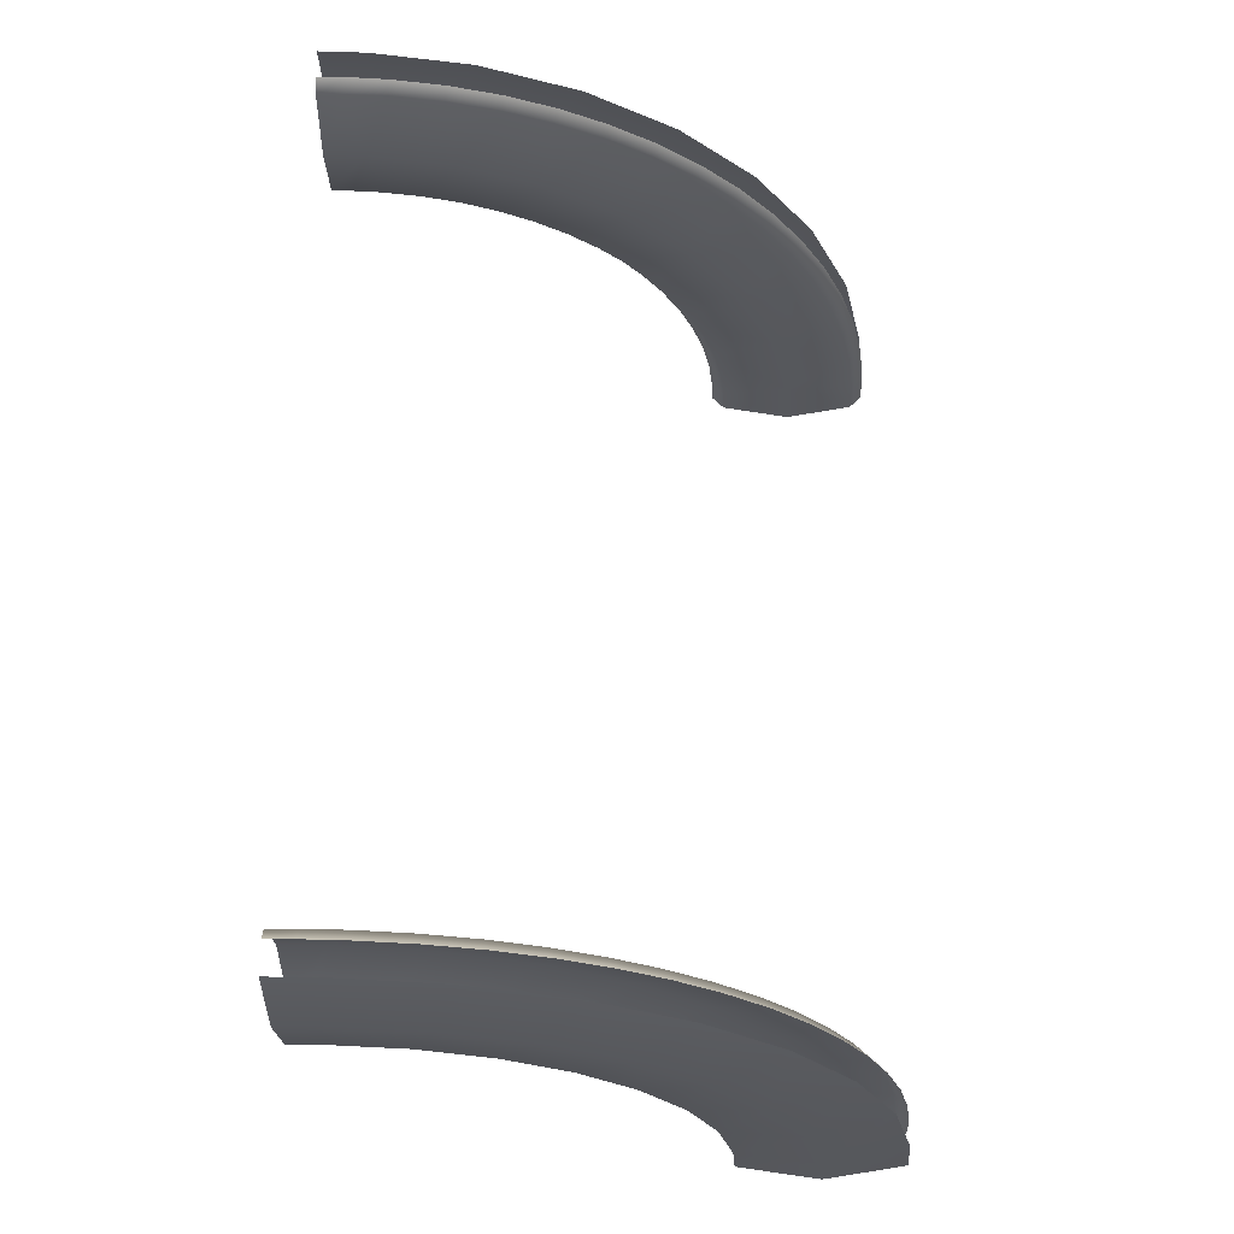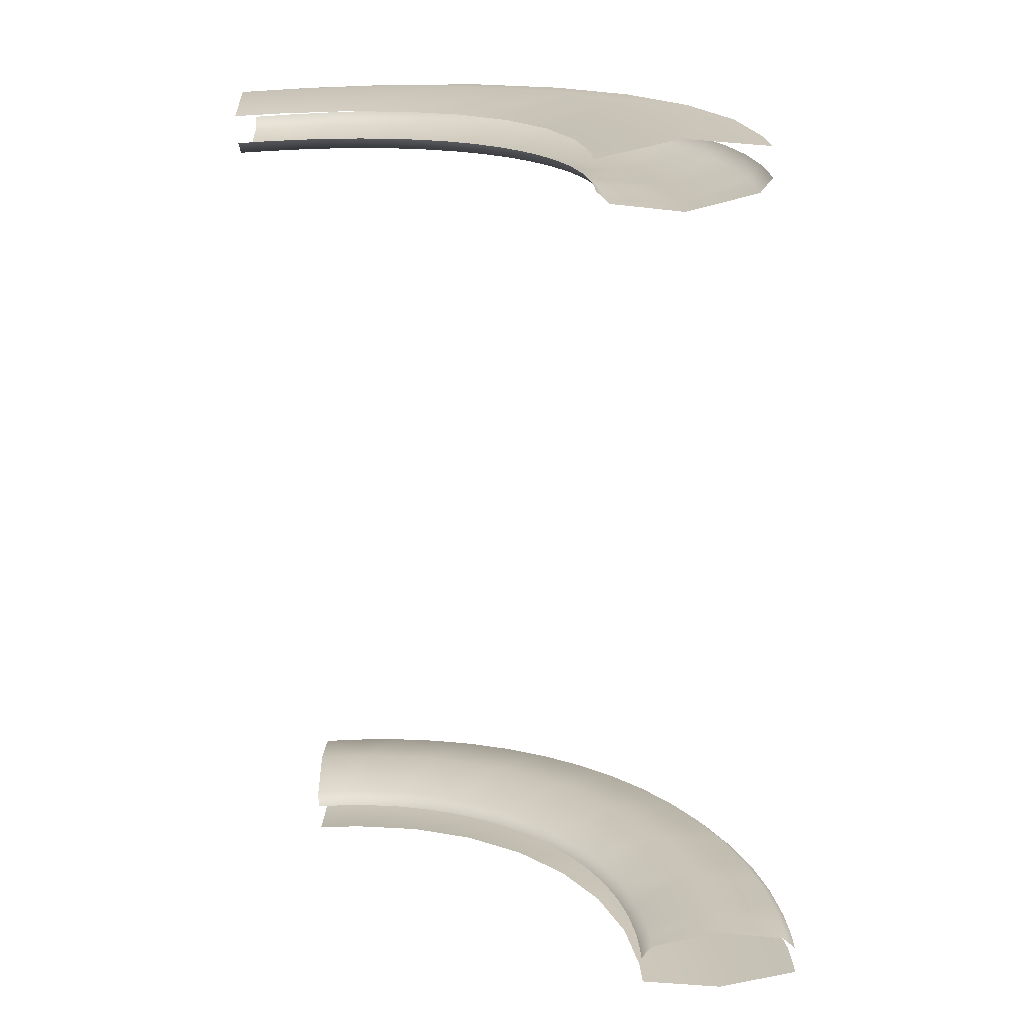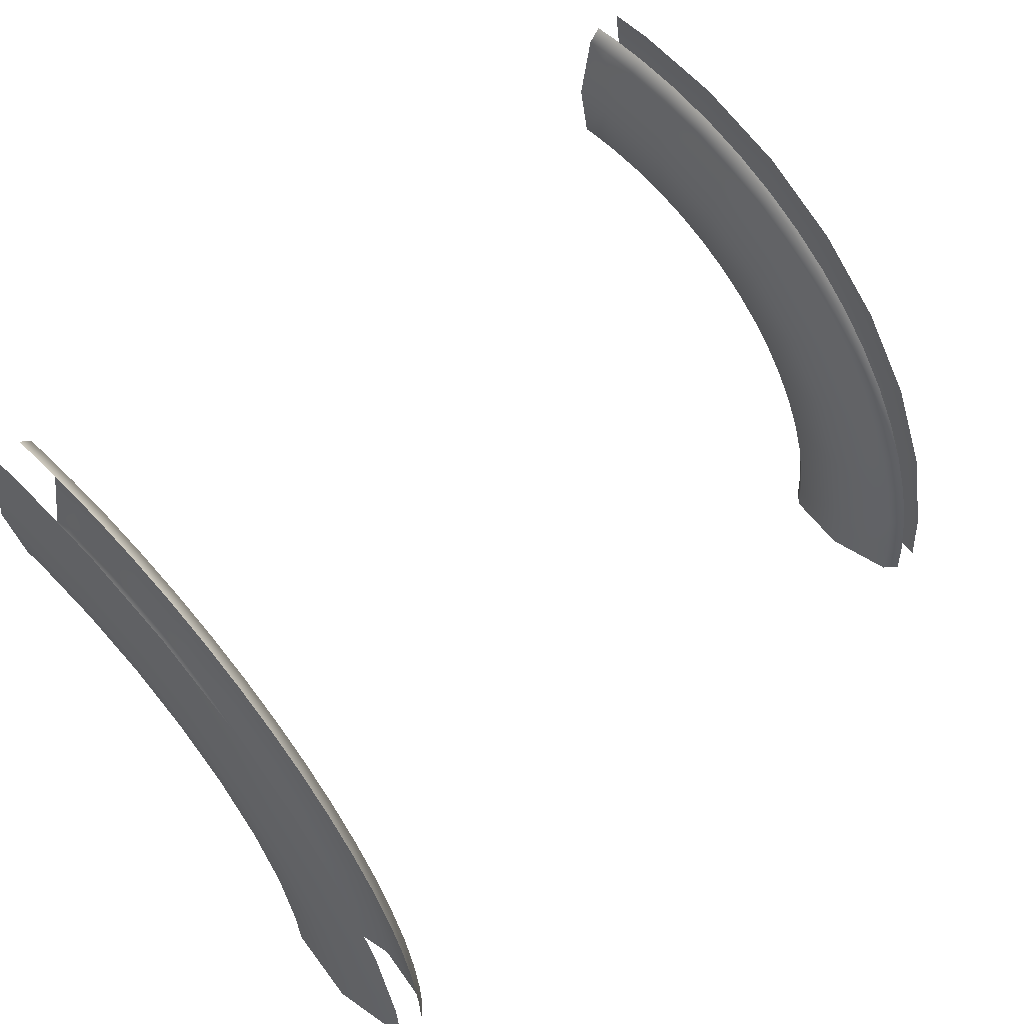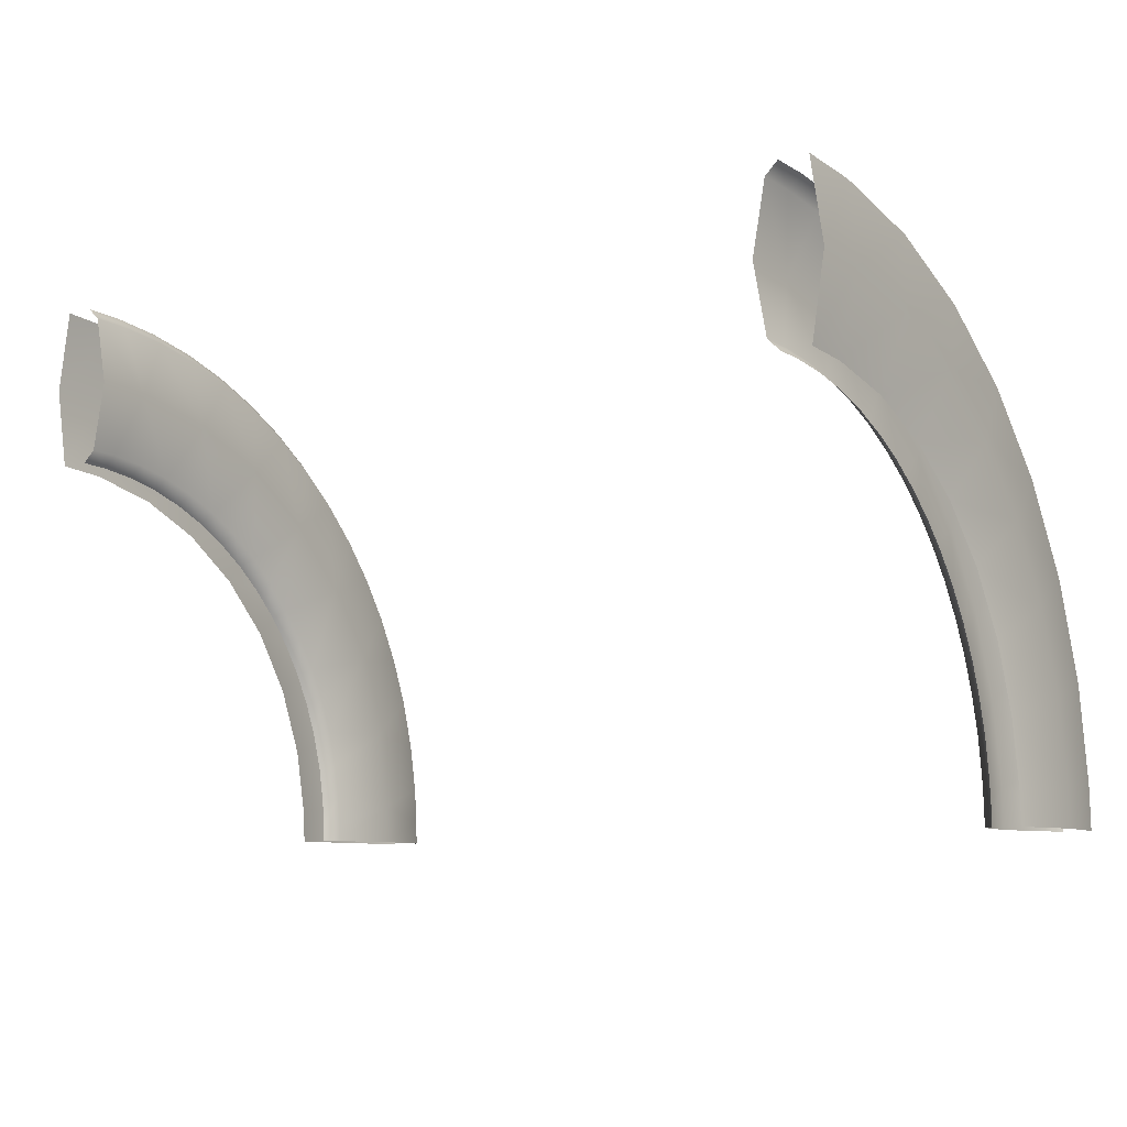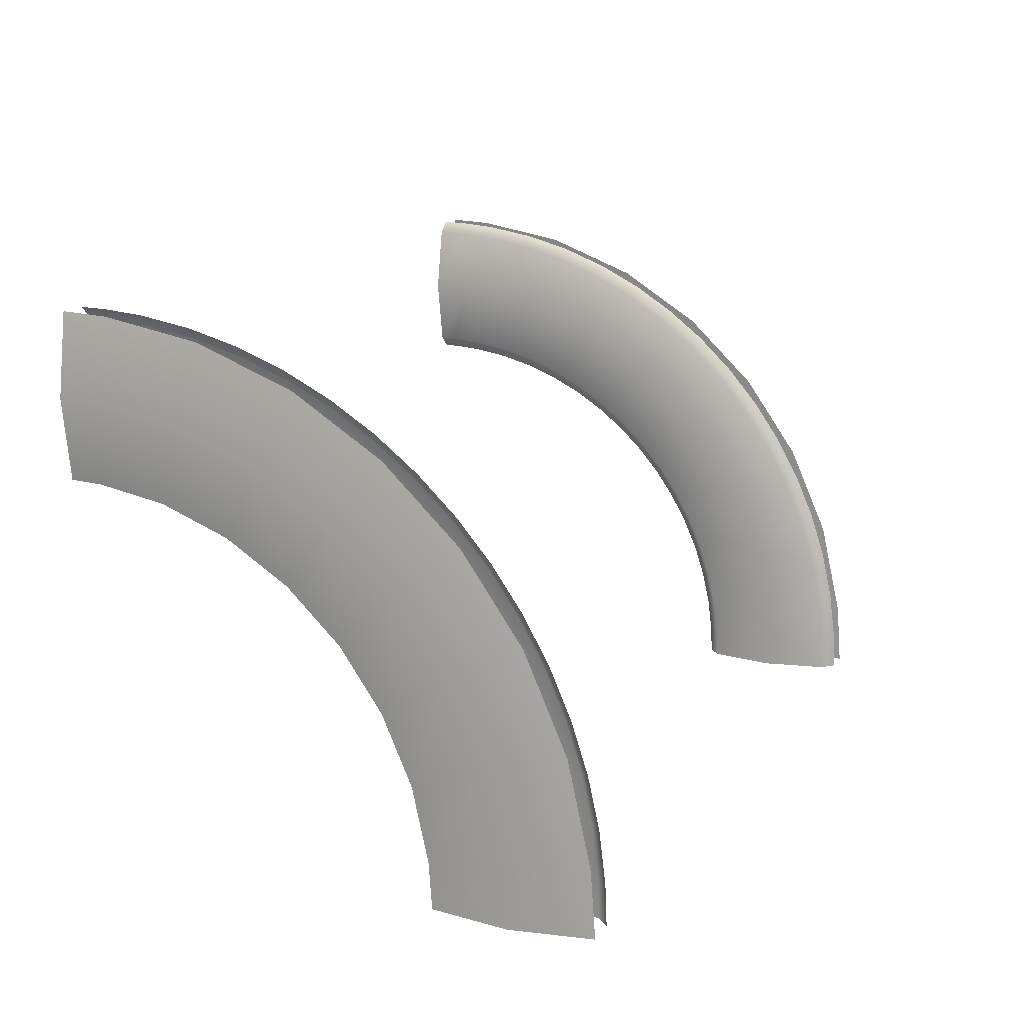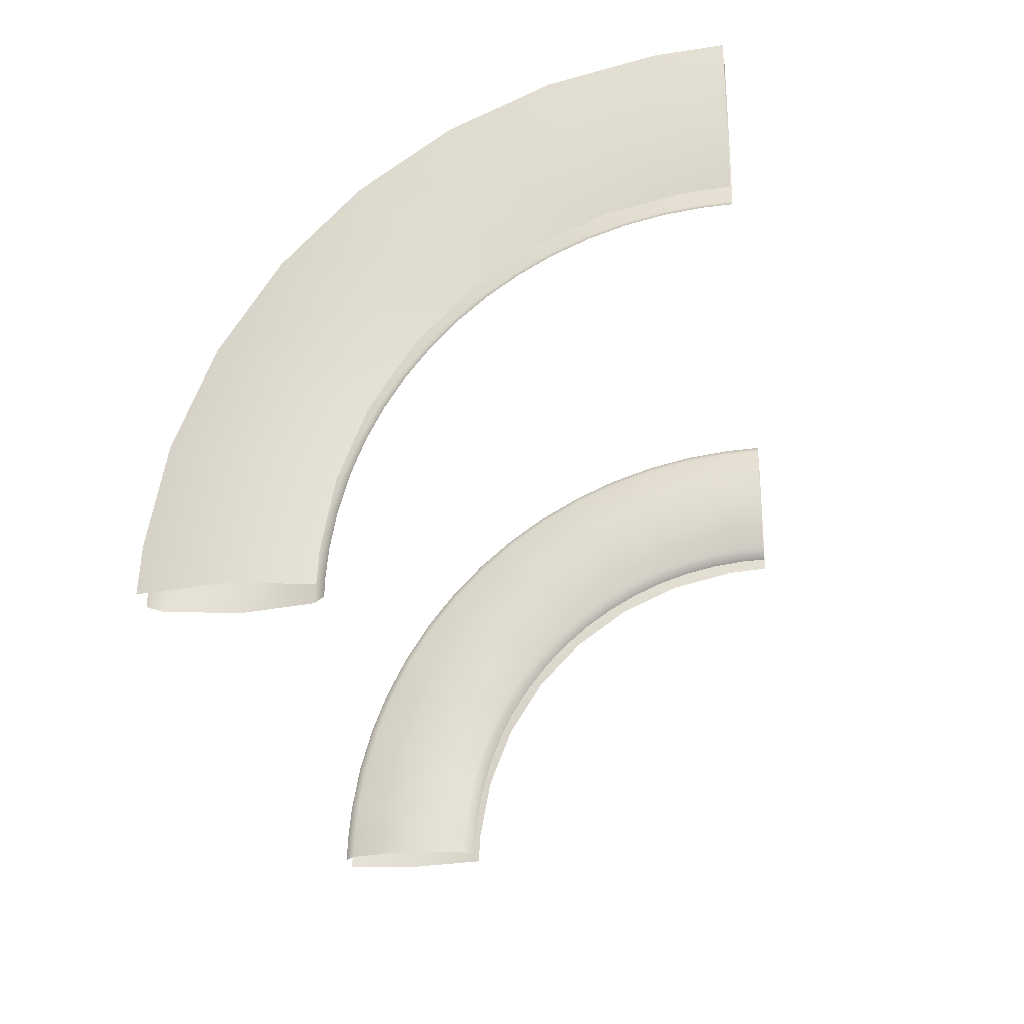
<metadata>
{"format":"obj","ext":"obj","renderer":"f3d","projection":"perspective","resolution":1024,"background":"white","views":[{"elev":62.4,"azim":-90.4,"up":"+Y"},{"elev":-69.1,"azim":94.2,"up":"+Z"},{"elev":55.5,"azim":-45.2,"up":"+Y"},{"elev":-8.5,"azim":35.6,"up":"+Z"},{"elev":14.1,"azim":-66.9,"up":"+Y"},{"elev":-25.5,"azim":-81.6,"up":"+Z"}]}
</metadata>
<code>
g sideCircles05
v -11.73 -6.974 4.873
v -11.4 -5.269 6.848
v -11.4 -6.974 6.974
v -11.73 -5.526 4.766
v -11.4 -6.974 2.772
v -11.4 -2.605 6.25
v -11.4 -5.783 2.684
v -11.73 -3.263 4.258
v -11.4 -0.1093 5.144
v -11.4 -3.921 2.266
v -11.73 -1.144 3.318
v -11.4 2.123 3.571
v -11.4 -2.178 1.493
v -11.73 0.7524 1.983
v -11.4 4.005 1.594
v -11.4 -0.6179 0.3946
v -11.73 2.351 0.3037
v -11.4 5.466 -0.7124
v -11.4 0.6973 -0.9872
v -11.73 3.592 -1.655
v -11.4 6.448 -3.259
v -11.4 1.718 -2.599
v -11.73 4.426 -3.819
v -11.4 6.911 -5.778
v -11.4 2.404 -4.378
v -11.73 4.819 -5.958
v -11.4 6.974 -6.974
v -11.4 2.728 -6.138
v -11.73 4.873 -6.974
v -11.4 2.772 -6.974
v 10.64 -6.257 2.742
v 10.3 -6.974 3.087
v 10.64 -6.974 2.772
v 10.3 -6.234 3.056
v 10.64 -5.308 2.625
v 9.978 -6.974 4.873
v 9.978 -5.526 4.766
v 10.3 -6.974 6.659
v 10.3 -5.255 2.935
v 10.64 -4.375 2.416
v 10.3 -4.291 2.719
v 9.978 -3.263 4.258
v 10.64 -3.468 2.116
v 10.3 -3.354 2.41
v 10.64 -2.593 1.728
v 10.3 -2.452 2.01
v 9.978 -1.144 3.318
v 10.64 -1.762 1.257
v 10.3 -1.593 1.523
v 10.64 -0.98 0.7066
v 10.3 -0.7861 0.955
v 9.978 0.7524 1.983
v 10.64 -0.2561 0.08213
v 10.3 -0.03883 0.3105
v 10.64 0.4031 -0.6104
v 10.3 0.6419 -0.4046
v 9.978 2.351 0.3037
v 10.64 0.9915 -1.364
v 10.3 1.249 -1.183
v 10.64 1.503 -2.172
v 10.3 1.777 -2.016
v 9.978 3.592 -1.655
v 10.64 1.933 -3.026
v 10.3 2.221 -2.898
v 10.64 2.277 -3.918
v 10.3 2.576 -3.819
v 9.978 4.426 -3.819
v 10.64 2.532 -4.839
v 10.3 2.839 -4.77
v 10.64 2.695 -5.781
v 10.3 3.008 -5.743
v 9.978 4.819 -5.958
v 10.64 2.76 -6.496
v 10.3 3.075 -6.48
v 10.64 2.772 -6.974
v 10.3 3.087 -6.974
v 9.978 4.873 -6.974
v 10.3 6.642 -6.305
v 10.3 6.658 -6.974
v 10.64 6.957 -6.29
v 10.64 6.974 -6.974
v 10.64 6.865 -5.267
v 10.3 6.552 -5.306
v 10.64 6.631 -3.919
v 10.3 6.324 -3.988
v 10.64 6.266 -2.6
v 10.3 5.967 -2.699
v 10.64 5.773 -1.323
v 10.3 5.485 -1.451
v 10.64 5.158 -0.1011
v 10.3 4.884 -0.2564
v 10.64 4.426 1.055
v 10.3 4.168 0.8734
v 10.64 3.584 2.134
v 10.3 3.346 1.928
v 10.64 2.641 3.125
v 10.3 2.423 2.896
v 10.64 1.605 4.018
v 10.3 1.411 3.77
v 10.64 0.4858 4.806
v 10.3 0.3173 4.54
v 10.64 -0.7048 5.481
v 10.3 -0.8462 5.199
v 10.64 -1.956 6.035
v 10.3 -2.069 5.741
v 10.64 -3.255 6.465
v 10.3 -3.339 6.161
v 10.64 -4.59 6.764
v 10.3 -4.644 6.454
v 10.64 -5.948 6.932
v 10.3 -5.971 6.618
v 10.64 -6.974 6.974
v -10.64 -6.257 2.742
v -10.64 -6.974 2.772
v -10.3 -6.974 3.087
v -10.3 -6.234 3.056
v -10.64 -5.308 2.625
v -9.978 -6.974 4.873
v -9.978 -5.526 4.766
v -10.3 -6.974 6.659
v -10.3 -5.255 2.935
v -10.64 -4.375 2.416
v -10.3 -4.291 2.719
v -9.978 -3.263 4.258
v -10.64 -3.468 2.116
v -10.3 -3.354 2.41
v -10.64 -2.593 1.728
v -10.3 -2.452 2.01
v -9.978 -1.144 3.318
v -10.64 -1.762 1.257
v -10.3 -1.593 1.523
v -10.64 -0.98 0.7066
v -10.3 -0.7861 0.955
v -9.978 0.7524 1.983
v -10.64 -0.2561 0.08213
v -10.3 -0.03883 0.3105
v -10.64 0.4031 -0.6104
v -10.3 0.6419 -0.4046
v -9.978 2.351 0.3037
v -10.64 0.9915 -1.364
v -10.3 1.249 -1.183
v -10.64 1.503 -2.172
v -10.3 1.777 -2.016
v -9.978 3.592 -1.655
v -10.64 1.933 -3.026
v -10.3 2.221 -2.898
v -10.64 2.277 -3.918
v -10.3 2.576 -3.819
v -9.978 4.426 -3.819
v -10.64 2.532 -4.839
v -10.3 2.839 -4.77
v -10.64 2.695 -5.781
v -10.3 3.008 -5.743
v -9.978 4.819 -5.958
v -10.64 2.76 -6.496
v -10.3 3.075 -6.48
v -10.64 2.772 -6.974
v -10.3 3.087 -6.974
v -9.978 4.873 -6.974
v -10.3 6.642 -6.305
v -10.3 6.658 -6.974
v -10.64 6.957 -6.29
v -10.64 6.974 -6.974
v -10.64 6.865 -5.267
v -10.3 6.552 -5.306
v -10.64 6.631 -3.919
v -10.3 6.324 -3.988
v -10.64 6.266 -2.6
v -10.3 5.967 -2.699
v -10.64 5.773 -1.323
v -10.3 5.485 -1.451
v -10.64 5.158 -0.1011
v -10.3 4.884 -0.2564
v -10.64 4.426 1.055
v -10.3 4.168 0.8734
v -10.64 3.584 2.134
v -10.3 3.346 1.928
v -10.64 2.641 3.125
v -10.3 2.423 2.896
v -10.64 1.605 4.018
v -10.3 1.411 3.77
v -10.64 0.4858 4.806
v -10.3 0.3173 4.54
v -10.64 -0.7048 5.481
v -10.3 -0.8462 5.199
v -10.64 -1.956 6.035
v -10.3 -2.069 5.741
v -10.64 -3.255 6.465
v -10.3 -3.339 6.161
v -10.64 -4.59 6.764
v -10.3 -4.644 6.454
v -10.64 -5.948 6.932
v -10.3 -5.971 6.618
v -10.64 -6.974 6.974
v 11.73 -6.974 4.873
v 11.4 -6.974 6.974
v 11.4 -5.269 6.848
v 11.73 -5.526 4.766
v 11.4 -6.974 2.772
v 11.4 -2.605 6.25
v 11.4 -5.783 2.684
v 11.73 -3.263 4.258
v 11.4 -0.1093 5.144
v 11.4 -3.921 2.266
v 11.73 -1.144 3.318
v 11.4 2.123 3.571
v 11.4 -2.178 1.493
v 11.73 0.7524 1.983
v 11.4 4.005 1.594
v 11.4 -0.6179 0.3946
v 11.73 2.351 0.3037
v 11.4 5.466 -0.7124
v 11.4 0.6973 -0.9872
v 11.73 3.592 -1.655
v 11.4 6.448 -3.259
v 11.4 1.718 -2.599
v 11.73 4.426 -3.819
v 11.4 6.911 -5.778
v 11.4 2.404 -4.378
v 11.73 4.819 -5.958
v 11.4 6.974 -6.974
v 11.4 2.728 -6.138
v 11.73 4.873 -6.974
v 11.4 2.772 -6.974
g sideCircles05_0
f 3 2 1
f 2 4 1
f 5 1 4
f 2 6 4
f 7 5 4
f 6 8 4
f 7 4 8
f 6 9 8
f 10 7 8
f 9 11 8
f 10 8 11
f 9 12 11
f 13 10 11
f 12 14 11
f 13 11 14
f 12 15 14
f 16 13 14
f 15 17 14
f 16 14 17
f 15 18 17
f 19 16 17
f 18 20 17
f 19 17 20
f 18 21 20
f 22 19 20
f 21 23 20
f 22 20 23
f 21 24 23
f 25 22 23
f 24 26 23
f 25 23 26
f 24 27 26
f 28 25 26
f 27 29 26
f 28 26 29
f 30 28 29
f 33 32 31
f 32 34 31
f 35 31 34
f 32 36 34
f 36 37 34
f 36 38 37
f 39 35 34
f 39 34 37
f 40 35 39
f 41 40 39
f 41 39 37
f 42 41 37
f 43 40 41
f 44 43 41
f 44 41 42
f 45 43 44
f 46 45 44
f 46 44 42
f 47 46 42
f 48 45 46
f 49 48 46
f 49 46 47
f 50 48 49
f 51 50 49
f 51 49 47
f 52 51 47
f 53 50 51
f 54 53 51
f 54 51 52
f 55 53 54
f 56 55 54
f 56 54 52
f 57 56 52
f 58 55 56
f 59 58 56
f 59 56 57
f 60 58 59
f 61 60 59
f 61 59 57
f 62 61 57
f 63 60 61
f 64 63 61
f 64 61 62
f 65 63 64
f 66 65 64
f 66 64 62
f 67 66 62
f 68 65 66
f 69 68 66
f 69 66 67
f 70 68 69
f 71 70 69
f 71 69 67
f 72 71 67
f 73 70 71
f 74 73 71
f 74 71 72
f 75 73 74
f 76 75 74
f 76 74 72
f 77 76 72
f 77 72 78
f 79 77 78
f 79 78 80
f 81 79 80
f 80 78 82
f 78 83 82
f 78 72 83
f 82 83 84
f 83 72 85
f 83 85 84
f 84 85 86
f 72 67 85
f 85 87 86
f 85 67 87
f 86 87 88
f 87 67 89
f 87 89 88
f 88 89 90
f 67 62 89
f 89 91 90
f 89 62 91
f 90 91 92
f 91 62 93
f 91 93 92
f 92 93 94
f 62 57 93
f 93 95 94
f 93 57 95
f 94 95 96
f 95 57 97
f 95 97 96
f 96 97 98
f 57 52 97
f 97 99 98
f 97 52 99
f 98 99 100
f 99 52 101
f 99 101 100
f 100 101 102
f 52 47 101
f 101 103 102
f 101 47 103
f 102 103 104
f 103 47 105
f 103 105 104
f 104 105 106
f 47 42 105
f 105 107 106
f 105 42 107
f 106 107 108
f 107 42 109
f 107 109 108
f 42 37 109
f 108 109 110
f 109 37 111
f 109 111 110
f 38 111 37
f 112 110 111
f 38 112 111
f 115 114 113
f 116 115 113
f 113 117 116
f 118 115 116
f 119 118 116
f 120 118 119
f 117 121 116
f 116 121 119
f 117 122 121
f 122 123 121
f 121 123 119
f 123 124 119
f 122 125 123
f 125 126 123
f 123 126 124
f 125 127 126
f 127 128 126
f 126 128 124
f 128 129 124
f 127 130 128
f 130 131 128
f 128 131 129
f 130 132 131
f 132 133 131
f 131 133 129
f 133 134 129
f 132 135 133
f 135 136 133
f 133 136 134
f 135 137 136
f 137 138 136
f 136 138 134
f 138 139 134
f 137 140 138
f 140 141 138
f 138 141 139
f 140 142 141
f 142 143 141
f 141 143 139
f 143 144 139
f 142 145 143
f 145 146 143
f 143 146 144
f 145 147 146
f 147 148 146
f 146 148 144
f 148 149 144
f 147 150 148
f 150 151 148
f 148 151 149
f 150 152 151
f 152 153 151
f 151 153 149
f 153 154 149
f 152 155 153
f 155 156 153
f 153 156 154
f 155 157 156
f 157 158 156
f 156 158 154
f 158 159 154
f 154 159 160
f 159 161 160
f 160 161 162
f 161 163 162
f 160 162 164
f 165 160 164
f 154 160 165
f 165 164 166
f 154 165 167
f 167 165 166
f 167 166 168
f 149 154 167
f 169 167 168
f 149 167 169
f 169 168 170
f 149 169 171
f 171 169 170
f 171 170 172
f 144 149 171
f 173 171 172
f 144 171 173
f 173 172 174
f 144 173 175
f 175 173 174
f 175 174 176
f 139 144 175
f 177 175 176
f 139 175 177
f 177 176 178
f 139 177 179
f 179 177 178
f 179 178 180
f 134 139 179
f 181 179 180
f 134 179 181
f 181 180 182
f 134 181 183
f 183 181 182
f 183 182 184
f 129 134 183
f 185 183 184
f 129 183 185
f 185 184 186
f 129 185 187
f 187 185 186
f 187 186 188
f 124 129 187
f 189 187 188
f 124 187 189
f 189 188 190
f 124 189 191
f 191 189 190
f 119 124 191
f 191 190 192
f 119 191 193
f 193 191 192
f 193 120 119
f 192 194 193
f 194 120 193
f 197 196 195
f 198 197 195
f 195 199 198
f 200 197 198
f 199 201 198
f 202 200 198
f 198 201 202
f 203 200 202
f 201 204 202
f 205 203 202
f 202 204 205
f 206 203 205
f 204 207 205
f 208 206 205
f 205 207 208
f 209 206 208
f 207 210 208
f 211 209 208
f 208 210 211
f 212 209 211
f 210 213 211
f 214 212 211
f 211 213 214
f 215 212 214
f 213 216 214
f 217 215 214
f 214 216 217
f 218 215 217
f 216 219 217
f 220 218 217
f 217 219 220
f 221 218 220
f 219 222 220
f 223 221 220
f 220 222 223
f 222 224 223

</code>
